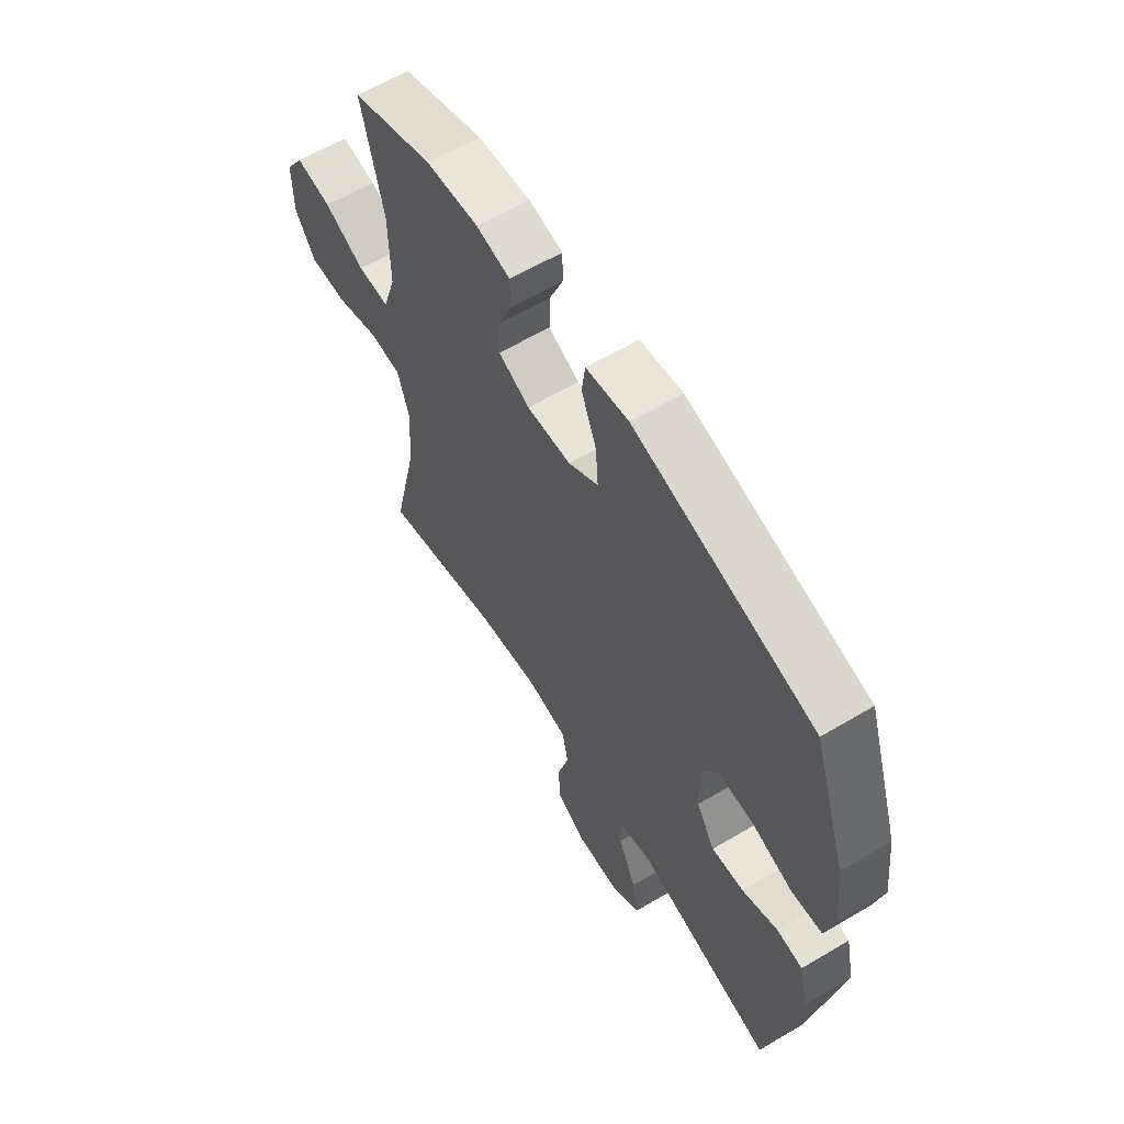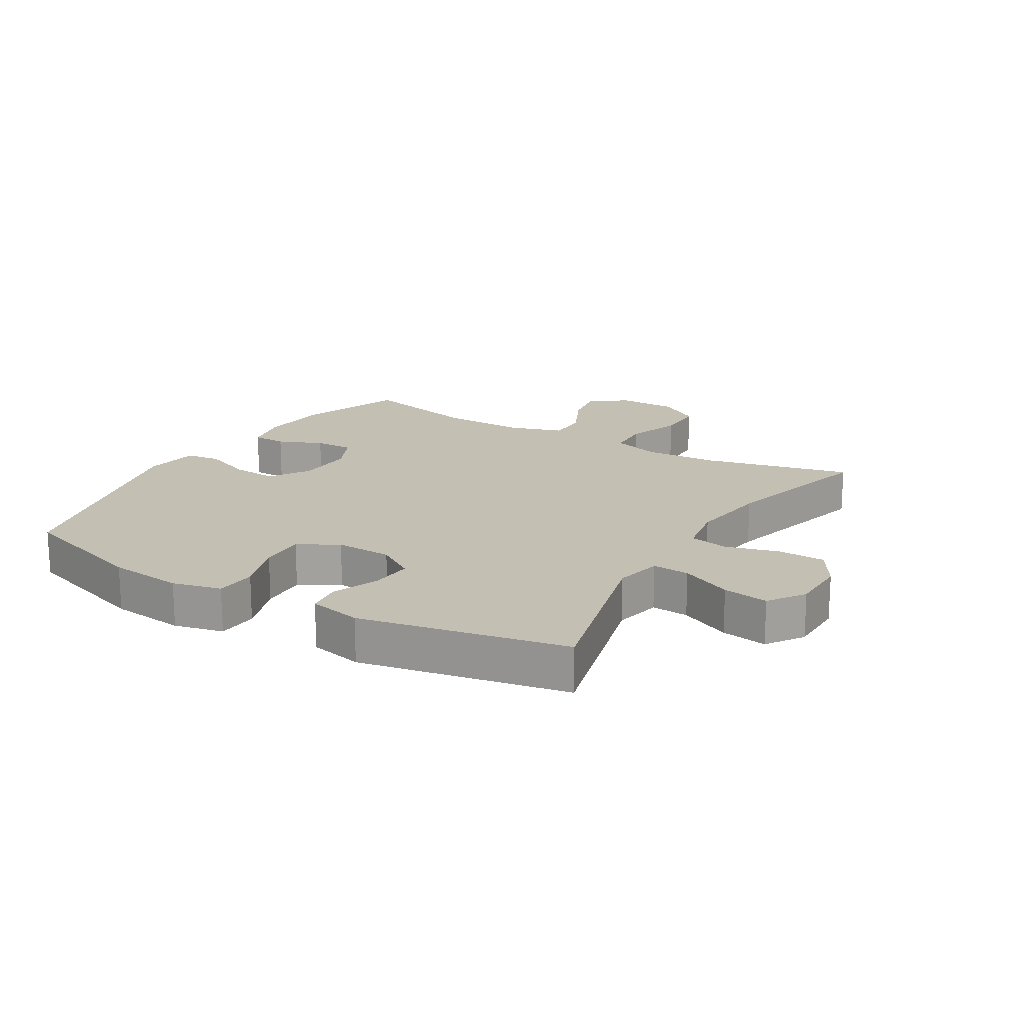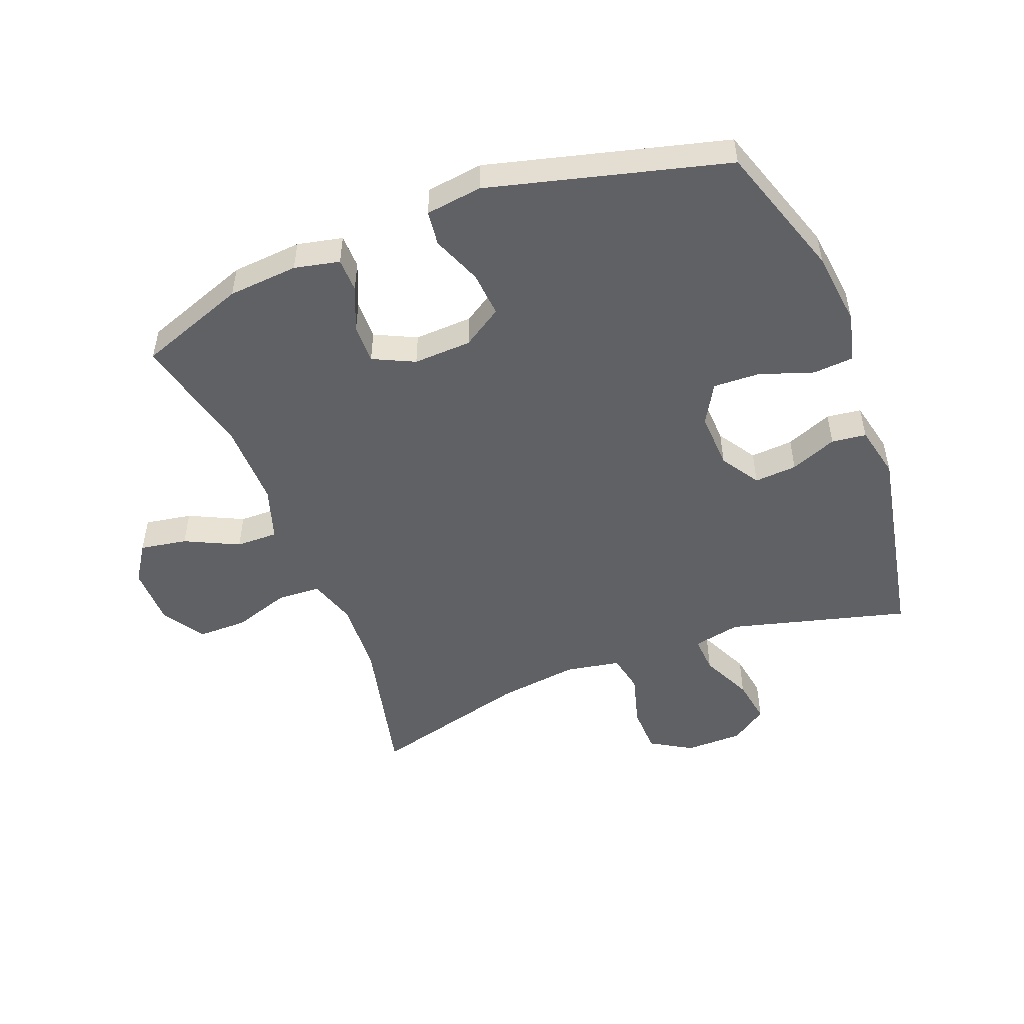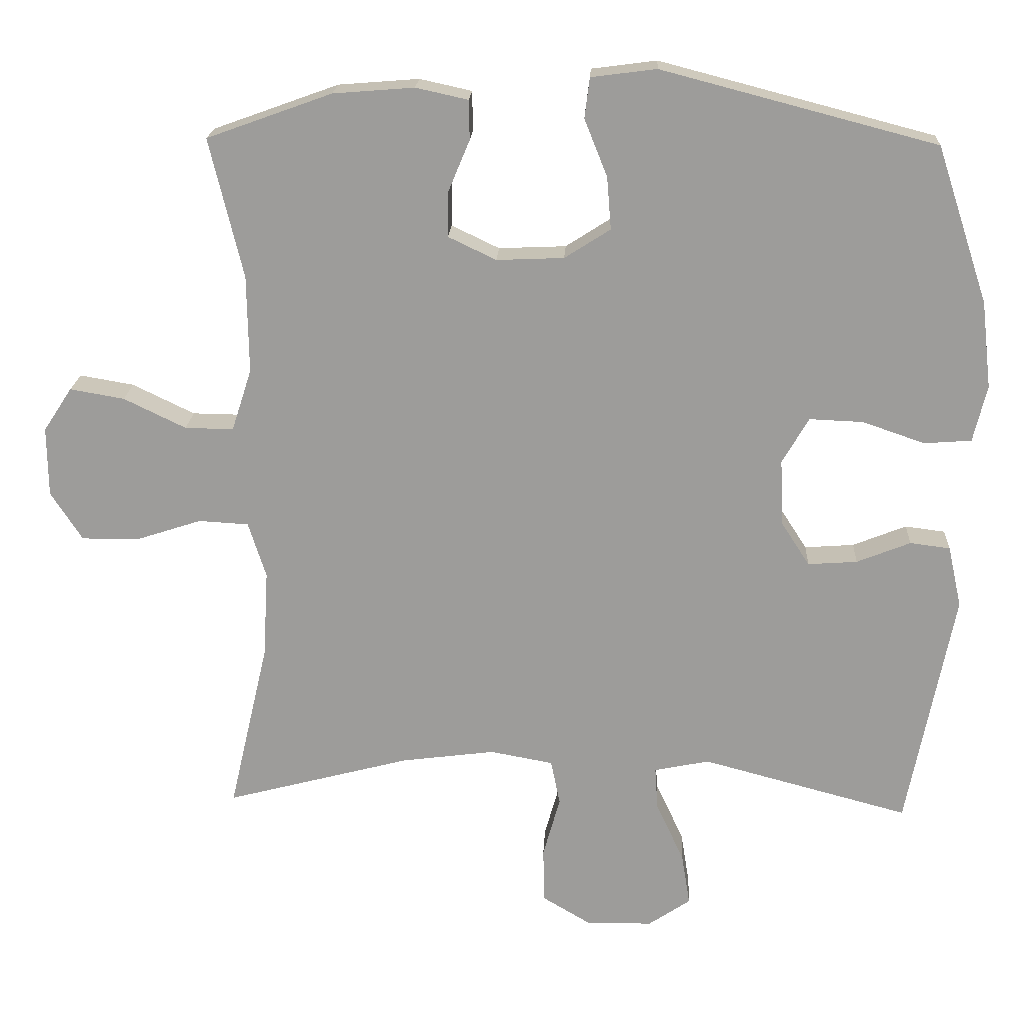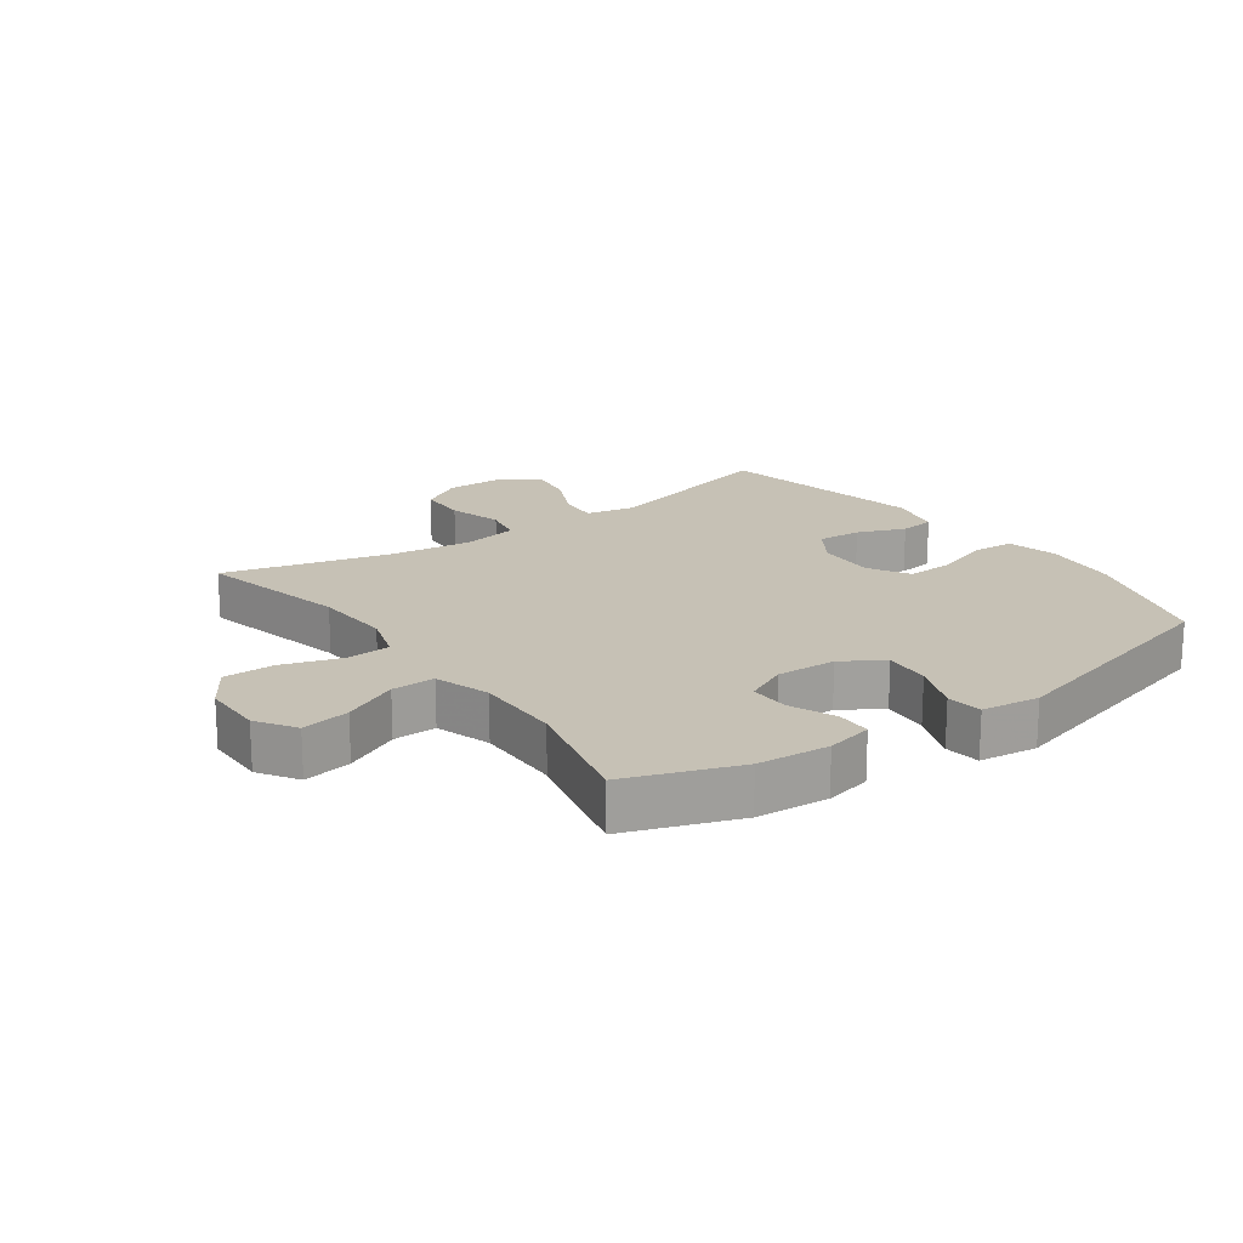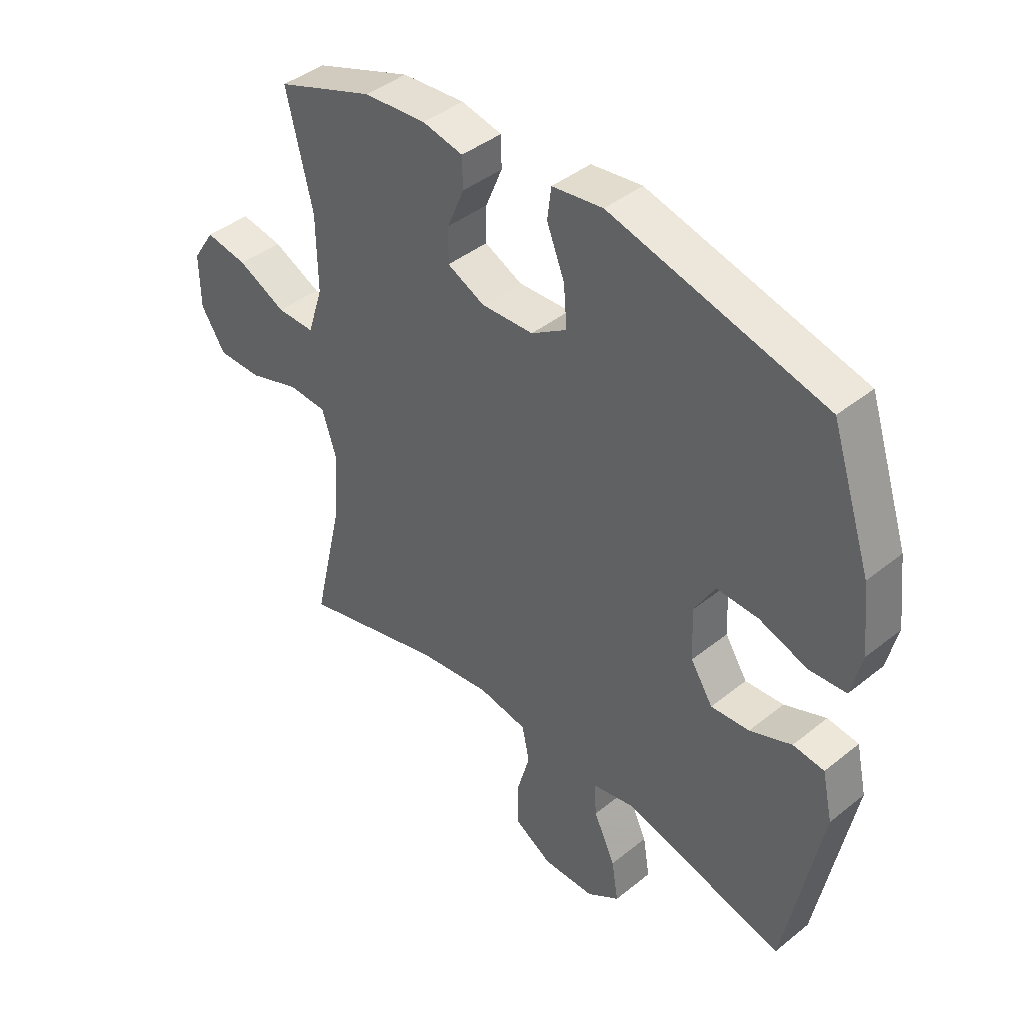
<metadata>
{"format":"obj","ext":"obj","renderer":"f3d","projection":"perspective","resolution":1024,"background":"white","views":[{"elev":60.9,"azim":58.8,"up":"+Z"},{"elev":17.9,"azim":120.9,"up":"+Y"},{"elev":-50.3,"azim":21.2,"up":"+Y"},{"elev":19.5,"azim":2.9,"up":"+Z"},{"elev":18.7,"azim":-35.8,"up":"+Y"},{"elev":41.8,"azim":46.0,"up":"+Z"}]}
</metadata>
<code>
v 0.5 0.07 0.5
v 0.572 0.07 0.282
v 0.586 0.07 0.161
v 0.567 0.07 0.082
v 0.501 0.07 0.077
v 0.414 0.07 0.107
v 0.339 0.07 0.11
v 0.302 0.07 0.046
v 0.306 0.07 -0.046
v 0.346 0.07 -0.108
v 0.415 0.07 -0.103
v 0.49 0.07 -0.073
v 0.546 0.07 -0.08
v 0.565 0.07 -0.166
v 0.5 0.07 -0.5
v 0.21 0.07 -0.423
v 0.133 0.07 -0.439
v 0.137 0.07 -0.499
v 0.176 0.07 -0.582
v 0.188 0.07 -0.656
v 0.129 0.07 -0.696
v 0.036 0.07 -0.697
v -0.031 0.07 -0.657
v -0.033 0.07 -0.58
v -0.009 0.07 -0.494
v -0.022 0.07 -0.431
v -0.11 0.07 -0.415
v -0.241 0.07 -0.432
v -0.5 0.07 -0.5
v -0.445 0.07 -0.262
v -0.438 0.07 -0.14
v -0.463 0.07 -0.062
v -0.533 0.07 -0.058
v -0.625 0.07 -0.088
v -0.705 0.07 -0.088
v -0.749 0.07 -0.02
v -0.75 0.07 0.077
v -0.71 0.07 0.138
v -0.634 0.07 0.125
v -0.547 0.07 0.083
v -0.479 0.07 0.082
v -0.451 0.07 0.169
v -0.453 0.07 0.305
v -0.5 0.07 0.5
v -0.325 0.07 0.563
v -0.212 0.07 0.572
v -0.139 0.07 0.556
v -0.138 0.07 0.501
v -0.168 0.07 0.429
v -0.169 0.07 0.366
v -0.102 0.07 0.334
v -0.008 0.07 0.338
v 0.056 0.07 0.379
v 0.05 0.07 0.452
v 0.018 0.07 0.532
v 0.025 0.07 0.588
v 0.116 0.07 0.6
v 0.5 0 0.5
v 0.572 0 0.282
v 0.586 0 0.161
v 0.567 0 0.082
v 0.501 0 0.077
v 0.414 0 0.107
v 0.339 0 0.11
v 0.302 0 0.046
v 0.306 0 -0.046
v 0.346 0 -0.108
v 0.415 0 -0.103
v 0.49 0 -0.073
v 0.546 0 -0.08
v 0.565 0 -0.166
v 0.5 0 -0.5
v 0.21 0 -0.423
v 0.133 0 -0.439
v 0.137 0 -0.499
v 0.176 0 -0.582
v 0.188 0 -0.656
v 0.129 0 -0.696
v 0.036 0 -0.697
v -0.031 0 -0.657
v -0.033 0 -0.58
v -0.009 0 -0.494
v -0.022 0 -0.431
v -0.11 0 -0.415
v -0.241 0 -0.432
v -0.5 0 -0.5
v -0.445 0 -0.262
v -0.438 0 -0.14
v -0.463 0 -0.062
v -0.533 0 -0.058
v -0.625 0 -0.088
v -0.705 0 -0.088
v -0.749 0 -0.02
v -0.75 0 0.077
v -0.71 0 0.138
v -0.634 0 0.125
v -0.547 0 0.083
v -0.479 0 0.082
v -0.451 0 0.169
v -0.453 0 0.305
v -0.5 0 0.5
v -0.325 0 0.563
v -0.212 0 0.572
v -0.139 0 0.556
v -0.138 0 0.501
v -0.168 0 0.429
v -0.169 0 0.366
v -0.102 0 0.334
v -0.008 0 0.338
v 0.056 0 0.379
v 0.05 0 0.452
v 0.018 0 0.532
v 0.025 0 0.588
v 0.116 0 0.6
f 4 5 6
f 3 4 6
f 2 3 6
f 1 2 6
f 57 1 6
f 56 57 6
f 55 56 6
f 54 55 6
f 53 54 6 7
f 52 53 7 8
f 51 52 8 9
f 50 51 9 10
f 47 48 49
f 46 47 49
f 45 46 49
f 44 45 49
f 43 44 49
f 42 43 49 50
f 41 42 50 10
f 38 39 40
f 37 38 40
f 36 37 40
f 35 36 40
f 34 35 40
f 33 34 40
f 40 41 10
f 33 40 10
f 32 33 10
f 28 29 30
f 27 28 30 31
f 31 32 10
f 27 31 10
f 26 27 10
f 23 24 25
f 22 23 25
f 21 22 25
f 20 21 25
f 19 20 25
f 18 19 25
f 17 18 25 26
f 14 15 16
f 13 14 16
f 12 13 16
f 11 12 16
f 16 17 26
f 11 16 26
f 10 11 26
f 63 62 61
f 63 61 60
f 63 60 59
f 63 59 58
f 63 58 114
f 63 114 113
f 63 113 112
f 63 112 111
f 64 63 111 110
f 65 64 110 109
f 66 65 109 108
f 67 66 108 107
f 106 105 104
f 106 104 103
f 106 103 102
f 106 102 101
f 106 101 100
f 107 106 100 99
f 67 107 99 98
f 97 96 95
f 97 95 94
f 97 94 93
f 97 93 92
f 97 92 91
f 97 91 90
f 67 98 97
f 67 97 90
f 67 90 89
f 87 86 85
f 88 87 85 84
f 67 89 88
f 67 88 84
f 67 84 83
f 82 81 80
f 82 80 79
f 82 79 78
f 82 78 77
f 82 77 76
f 82 76 75
f 83 82 75 74
f 73 72 71
f 73 71 70
f 73 70 69
f 73 69 68
f 83 74 73
f 83 73 68
f 83 68 67
f 1 58 59 2
f 2 59 60 3
f 3 60 61 4
f 4 61 62 5
f 5 62 63 6
f 6 63 64 7
f 7 64 65 8
f 8 65 66 9
f 9 66 67 10
f 10 67 68 11
f 11 68 69 12
f 12 69 70 13
f 13 70 71 14
f 14 71 72 15
f 15 72 73 16
f 16 73 74 17
f 17 74 75 18
f 18 75 76 19
f 19 76 77 20
f 20 77 78 21
f 21 78 79 22
f 22 79 80 23
f 23 80 81 24
f 24 81 82 25
f 25 82 83 26
f 26 83 84 27
f 27 84 85 28
f 28 85 86 29
f 29 86 87 30
f 30 87 88 31
f 31 88 89 32
f 32 89 90 33
f 33 90 91 34
f 34 91 92 35
f 35 92 93 36
f 36 93 94 37
f 37 94 95 38
f 38 95 96 39
f 39 96 97 40
f 40 97 98 41
f 41 98 99 42
f 42 99 100 43
f 43 100 101 44
f 44 101 102 45
f 45 102 103 46
f 46 103 104 47
f 47 104 105 48
f 48 105 106 49
f 49 106 107 50
f 50 107 108 51
f 51 108 109 52
f 52 109 110 53
f 53 110 111 54
f 54 111 112 55
f 55 112 113 56
f 56 113 114 57
f 57 114 58 1

</code>
